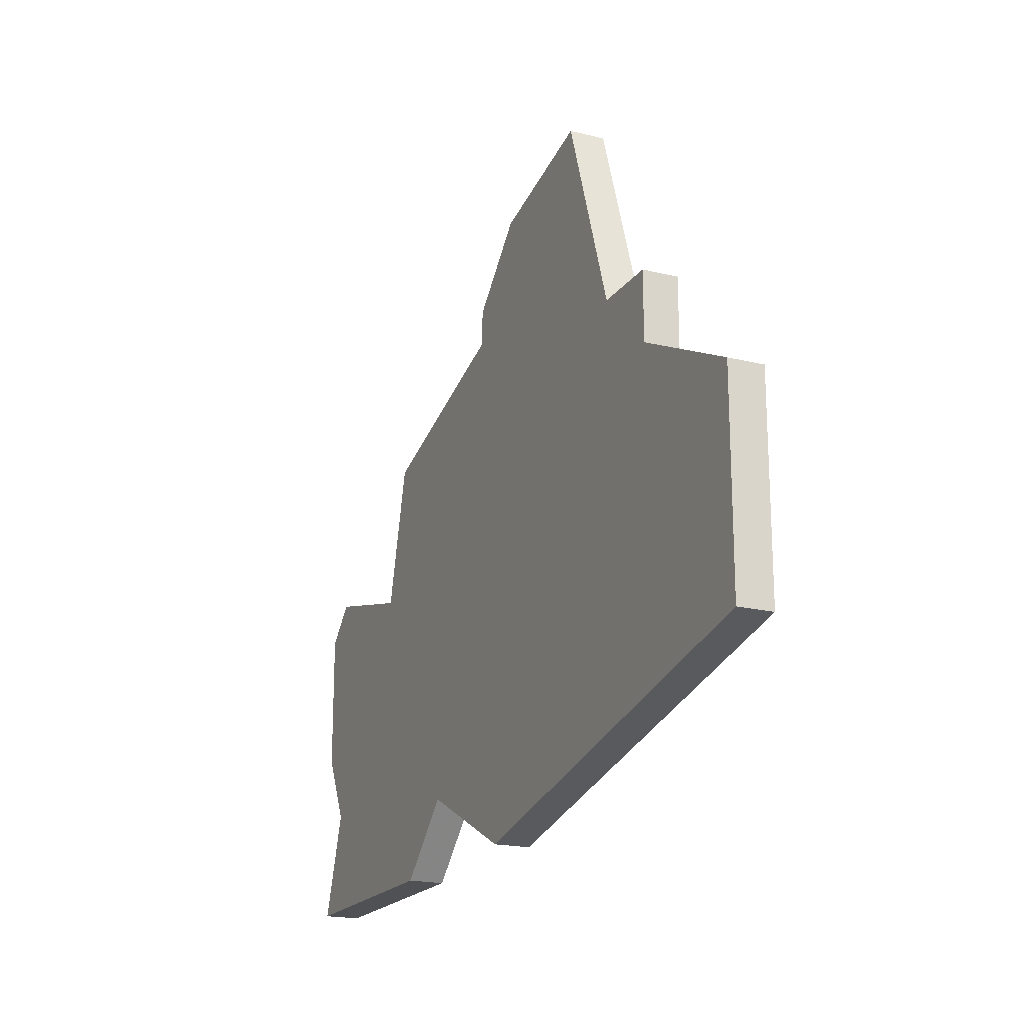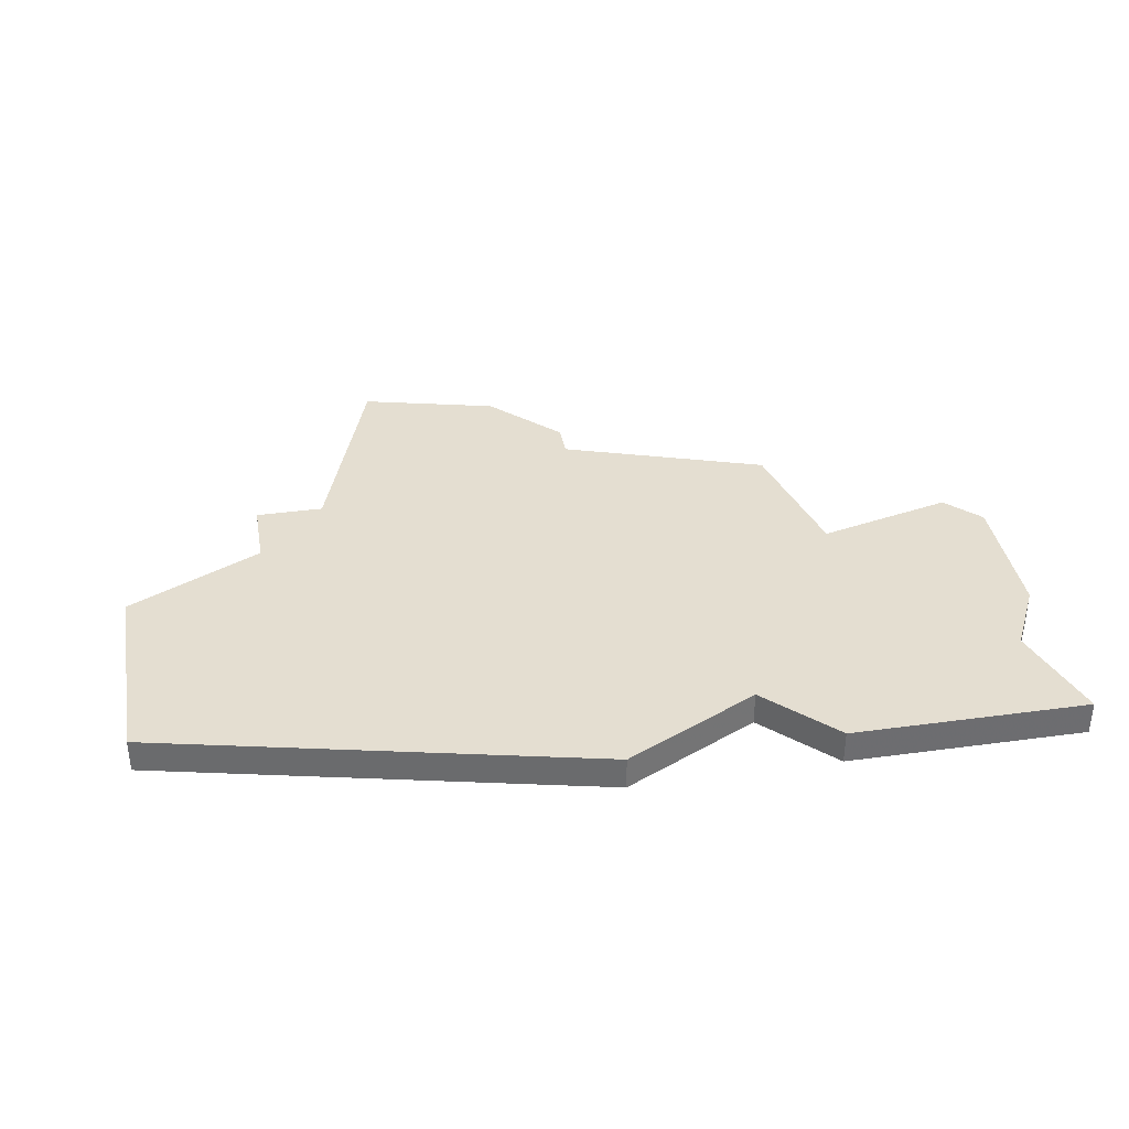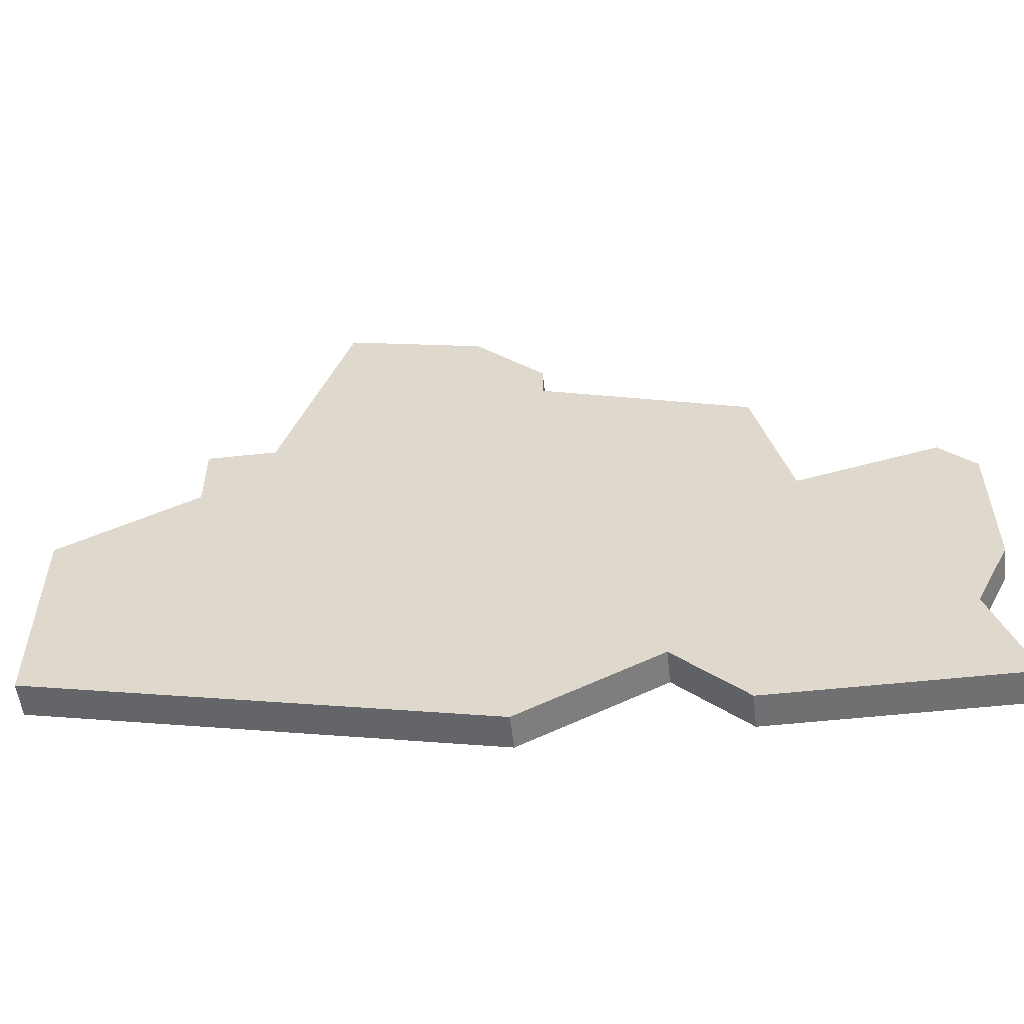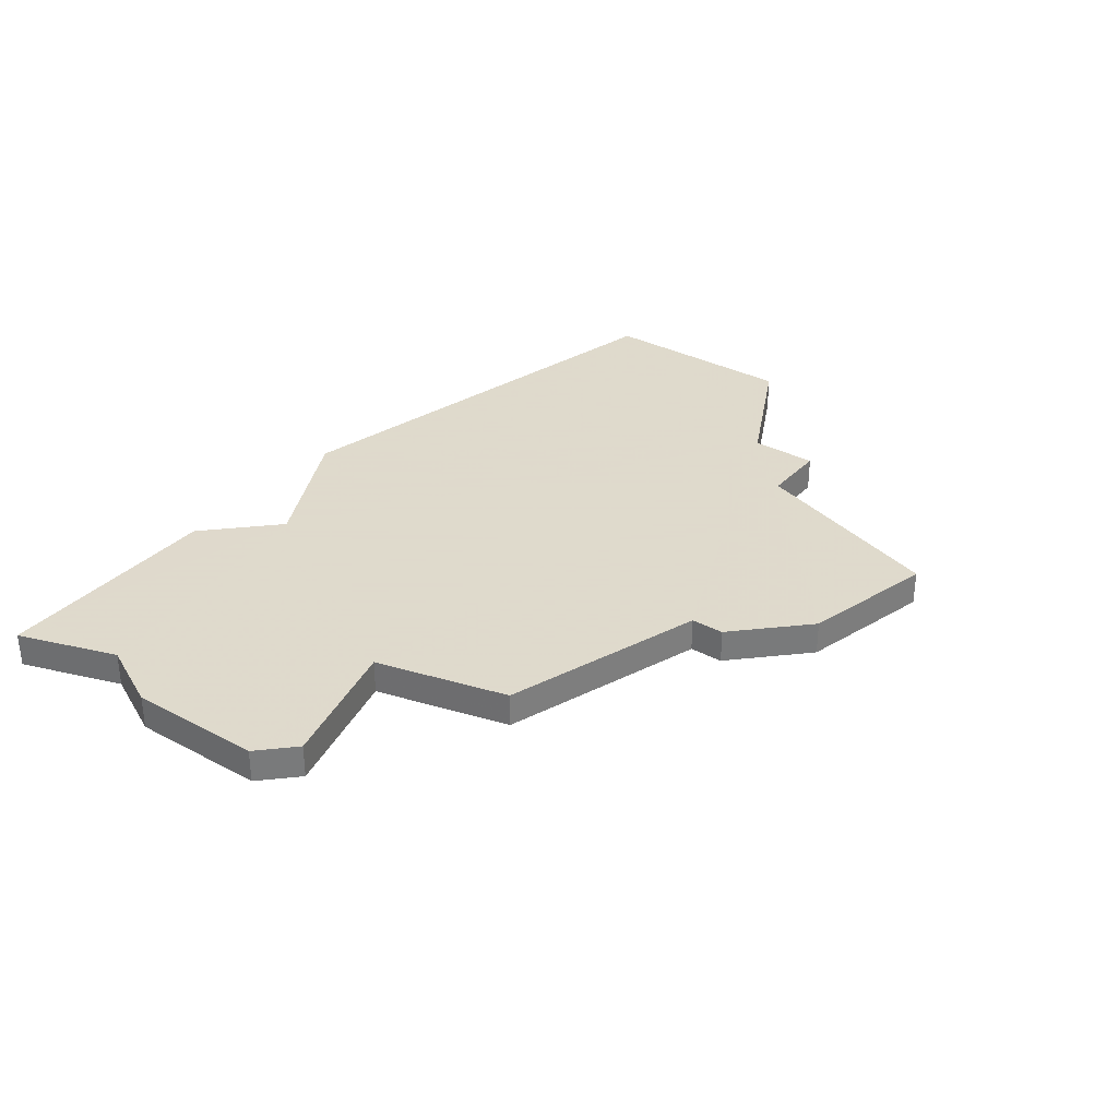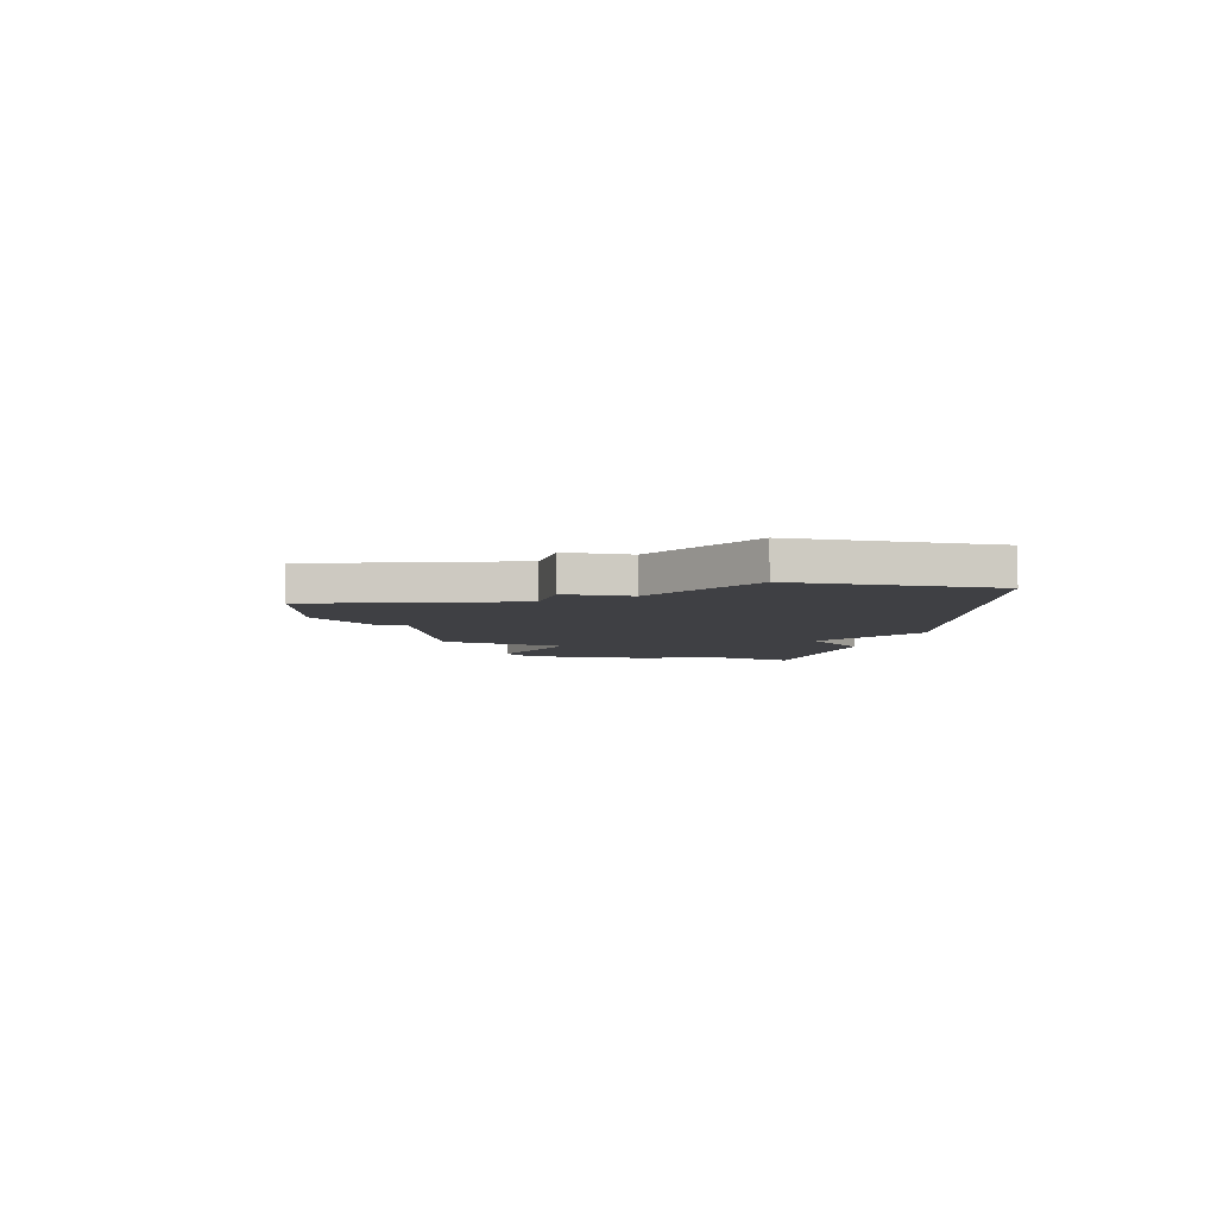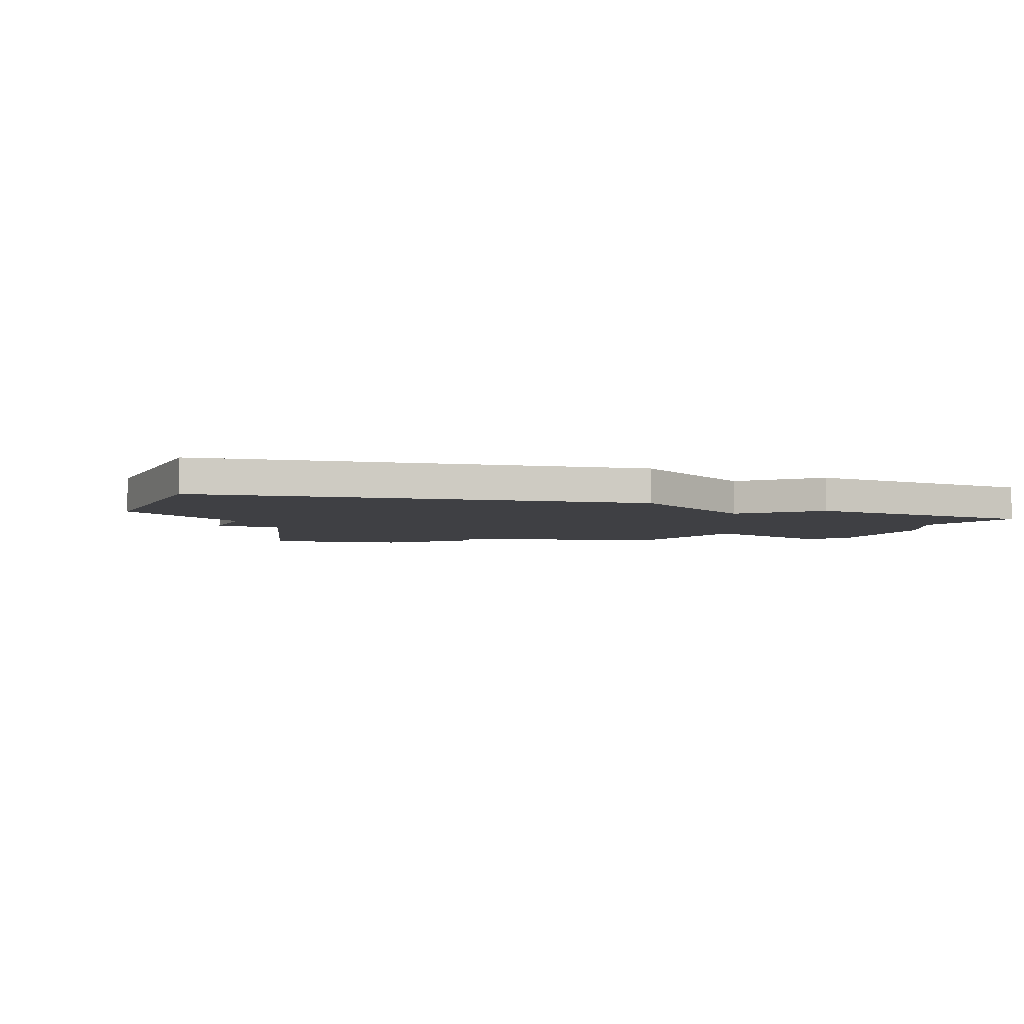
<metadata>
{"format":"obj","ext":"obj","renderer":"f3d","projection":"perspective","resolution":1024,"background":"white","views":[{"elev":-19.6,"azim":-114.6,"up":"+Y"},{"elev":36.4,"azim":-10.0,"up":"+Z"},{"elev":-55.0,"azim":6.5,"up":"+Y"},{"elev":32.4,"azim":126.4,"up":"+Z"},{"elev":-5.0,"azim":-103.9,"up":"+Z"},{"elev":-5.0,"azim":-24.8,"up":"+Z"}]}
</metadata>
<code>
v 3066 -453 0
v 3064 -459 0
v 3062 -459 0
v 3062 -461 0
v 3058 -463 0
v 3058 -466 0
v 3058 -469 0
v 3071 -472 0
v 3075 -470 0
v 3077 -472 0
v 3083 -472 0
v 3084 -472 0
v 3083 -469 0
v 3084 -467 0
v 3084 -463 0
v 3083 -462 0
v 3079 -463 0
v 3078 -459 0
v 3072 -457 0
v 3072 -456 0
v 3070 -454 0
v 3066 -453 1
v 3064 -459 1
v 3062 -459 1
v 3062 -461 1
v 3058 -463 1
v 3058 -466 1
v 3058 -469 1
v 3071 -472 1
v 3075 -470 1
v 3077 -472 1
v 3083 -472 1
v 3084 -472 1
v 3083 -469 1
v 3084 -467 1
v 3084 -463 1
v 3083 -462 1
v 3079 -463 1
v 3078 -459 1
v 3072 -457 1
v 3072 -456 1
v 3070 -454 1
f 2 1 21
f 4 3 2
f 6 5 4
f 8 7 6
f 11 10 9
f 13 12 11
f 15 14 13
f 17 16 15
f 19 18 17
f 21 20 19
f 4 2 21
f 8 6 4
f 13 11 9
f 17 15 13
f 4 21 19
f 9 8 4
f 17 13 9
f 4 19 17
f 17 9 4
f 42 22 23
f 23 24 25
f 25 26 27
f 27 28 29
f 30 31 32
f 32 33 34
f 34 35 36
f 36 37 38
f 38 39 40
f 40 41 42
f 42 23 25
f 25 27 29
f 30 32 34
f 34 36 38
f 40 42 25
f 25 29 30
f 30 34 38
f 38 40 25
f 25 30 38
f 23 22 2
f 2 22 1
f 24 23 3
f 3 23 2
f 25 24 4
f 4 24 3
f 26 25 5
f 5 25 4
f 27 26 6
f 6 26 5
f 28 27 7
f 7 27 6
f 29 28 8
f 8 28 7
f 30 29 9
f 9 29 8
f 31 30 10
f 10 30 9
f 32 31 11
f 11 31 10
f 33 32 12
f 12 32 11
f 34 33 13
f 13 33 12
f 35 34 14
f 14 34 13
f 36 35 15
f 15 35 14
f 37 36 16
f 16 36 15
f 38 37 17
f 17 37 16
f 39 38 18
f 18 38 17
f 40 39 19
f 19 39 18
f 41 40 20
f 20 40 19
f 22 42 1
f 1 42 21
f 42 41 21
f 21 41 20

</code>
